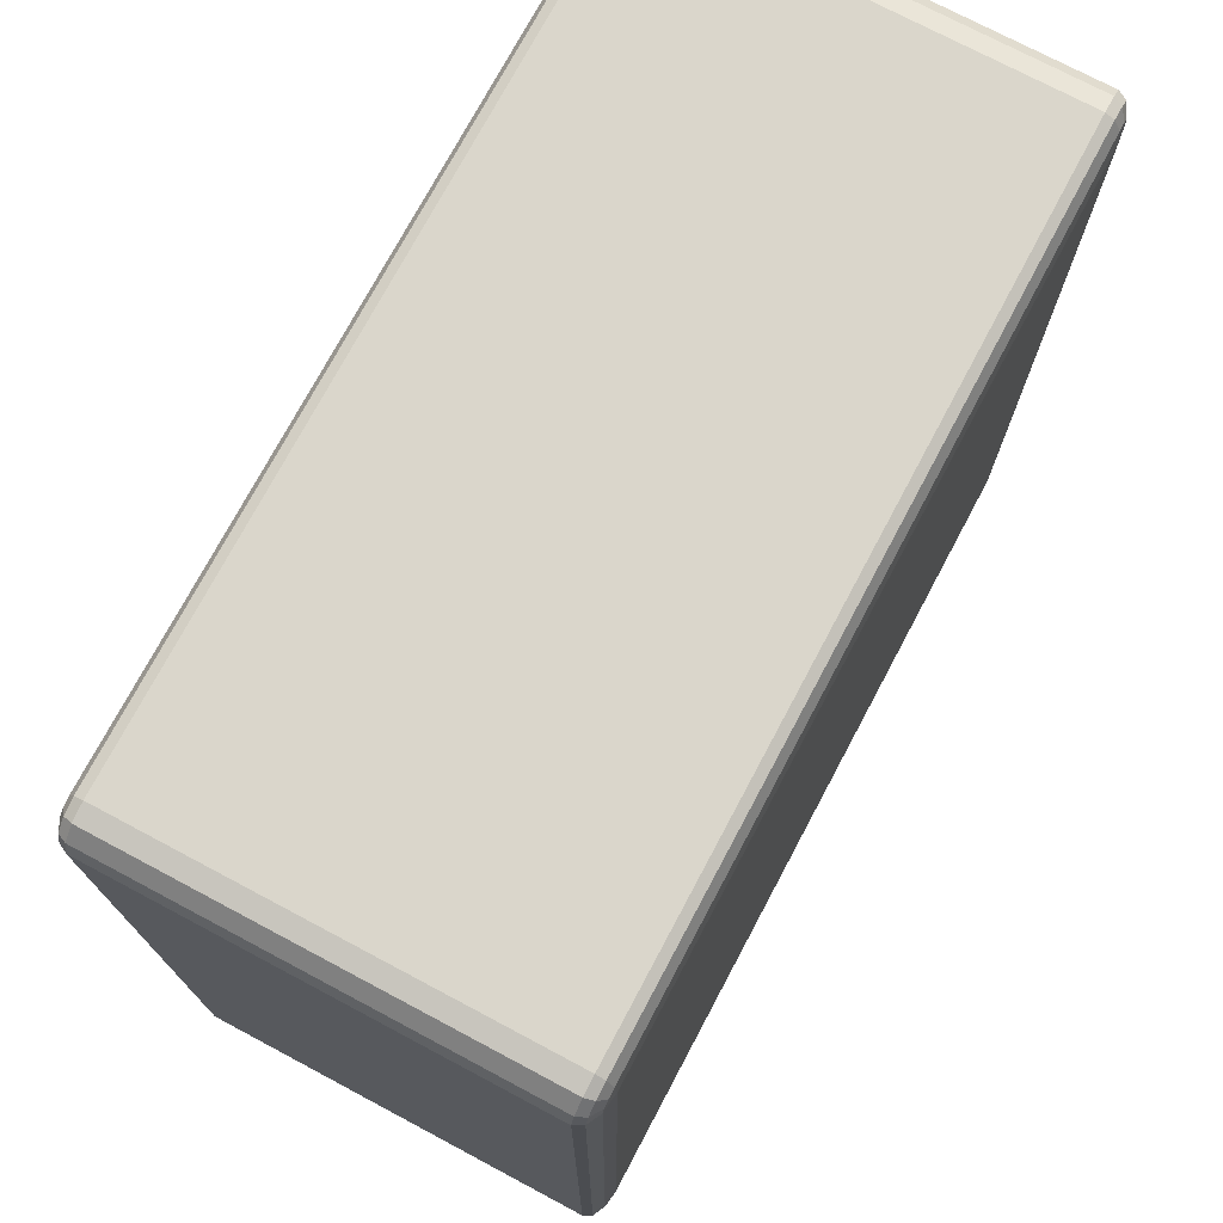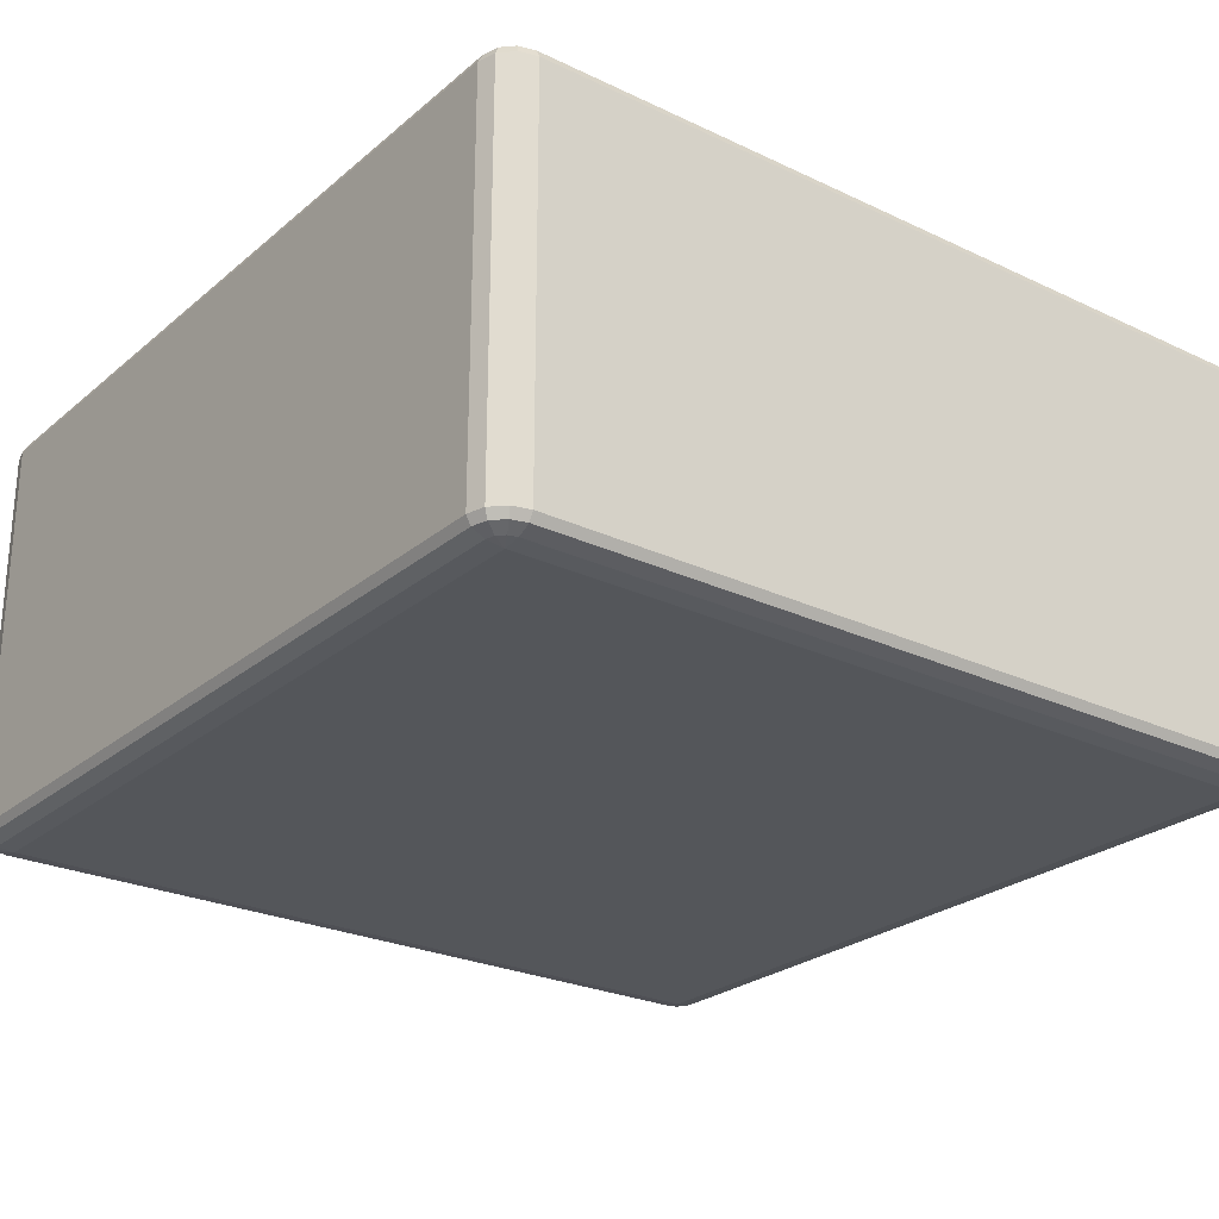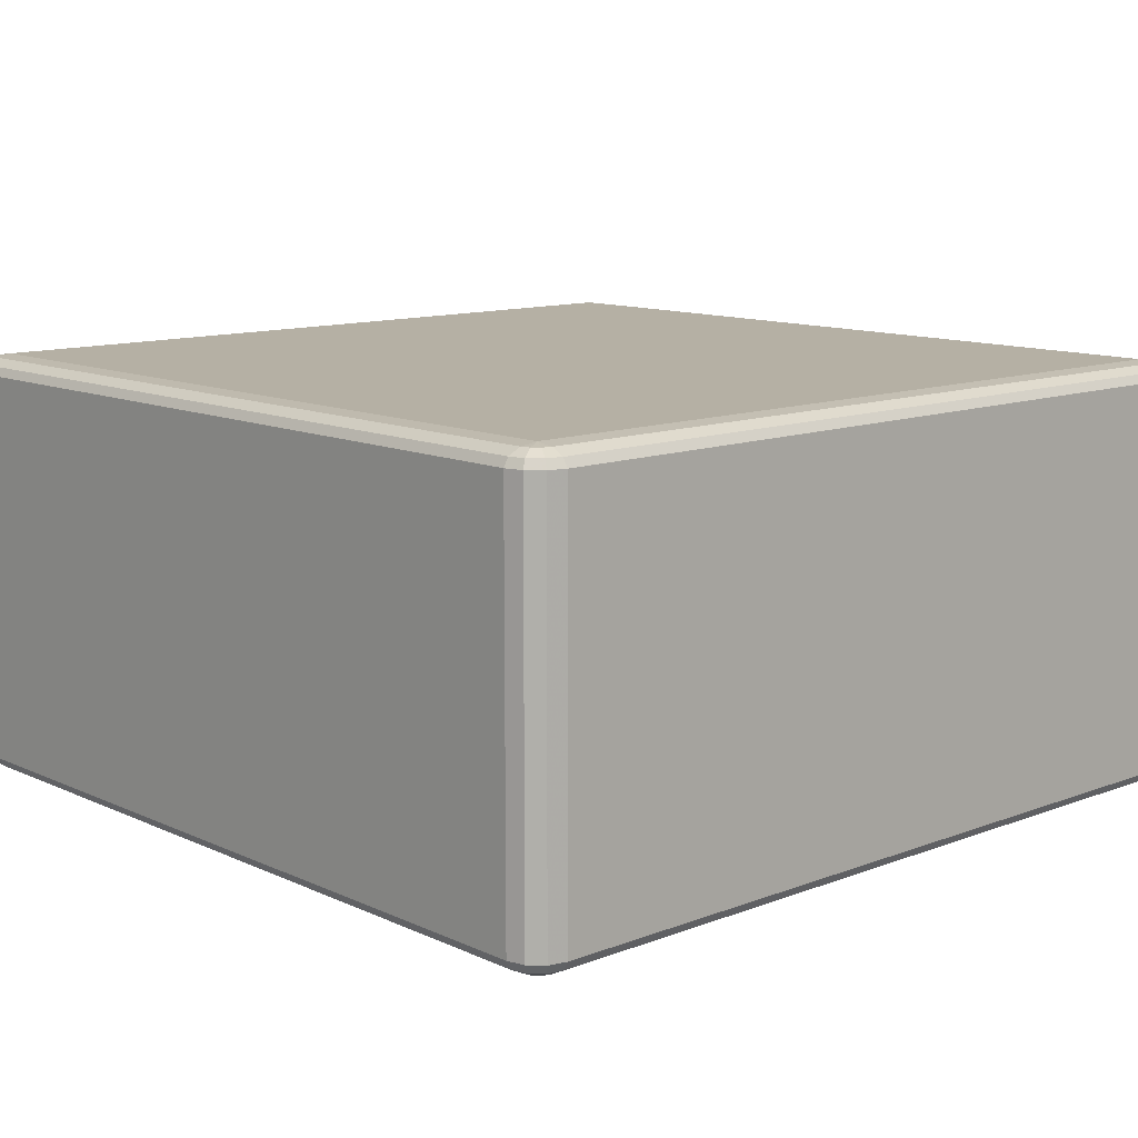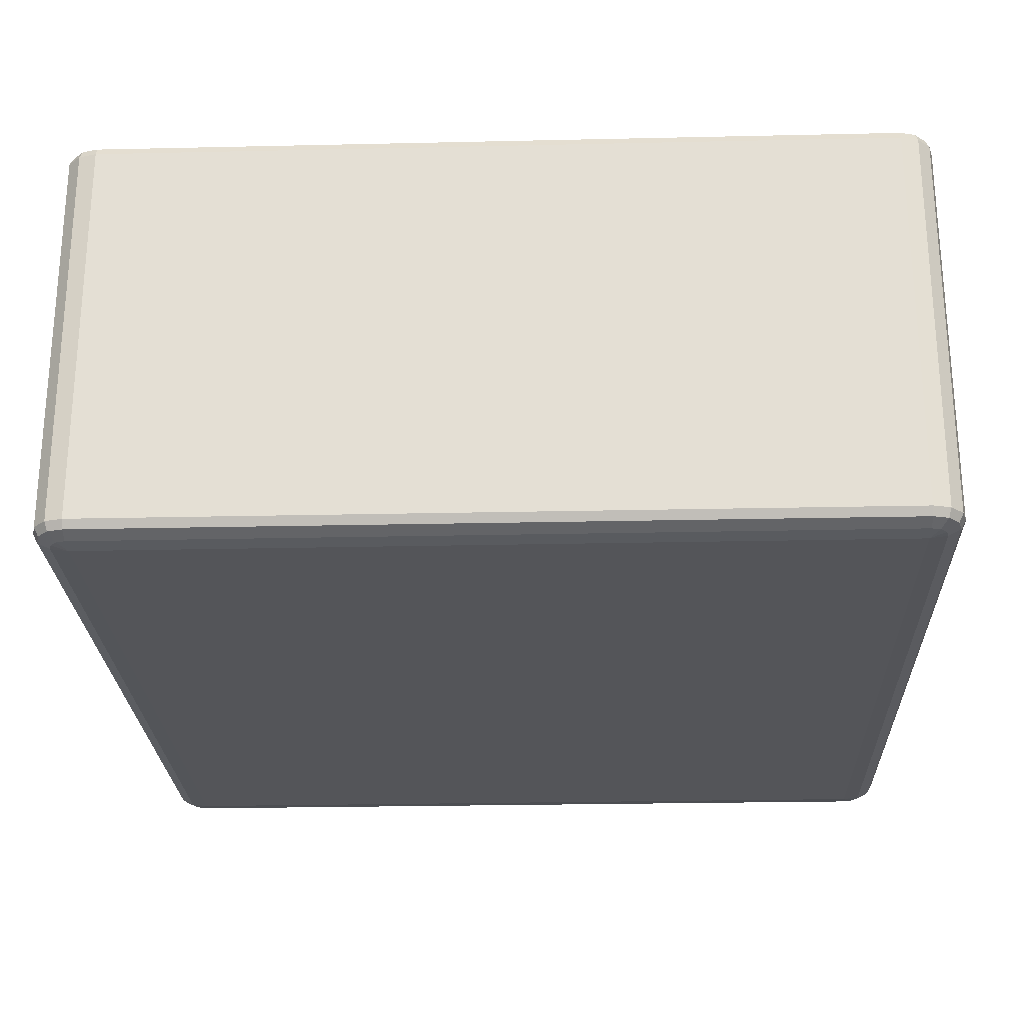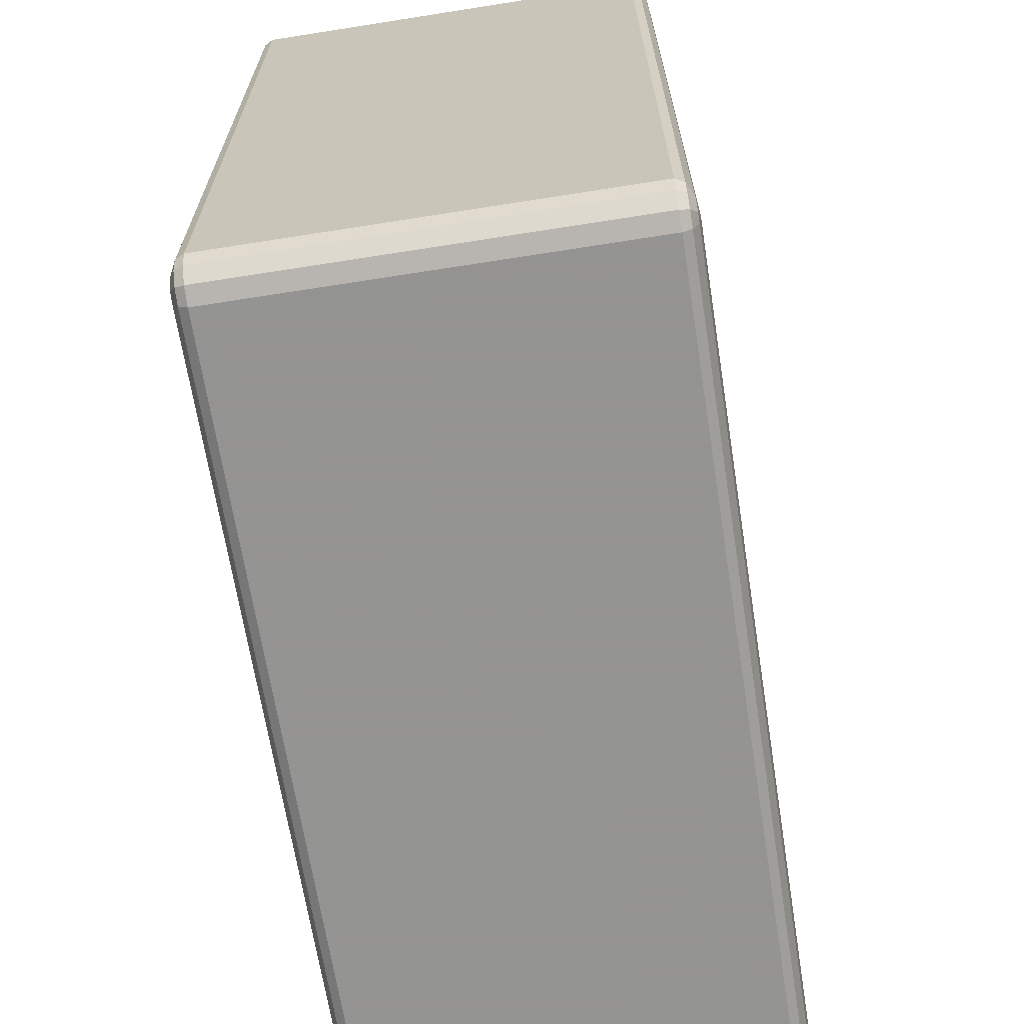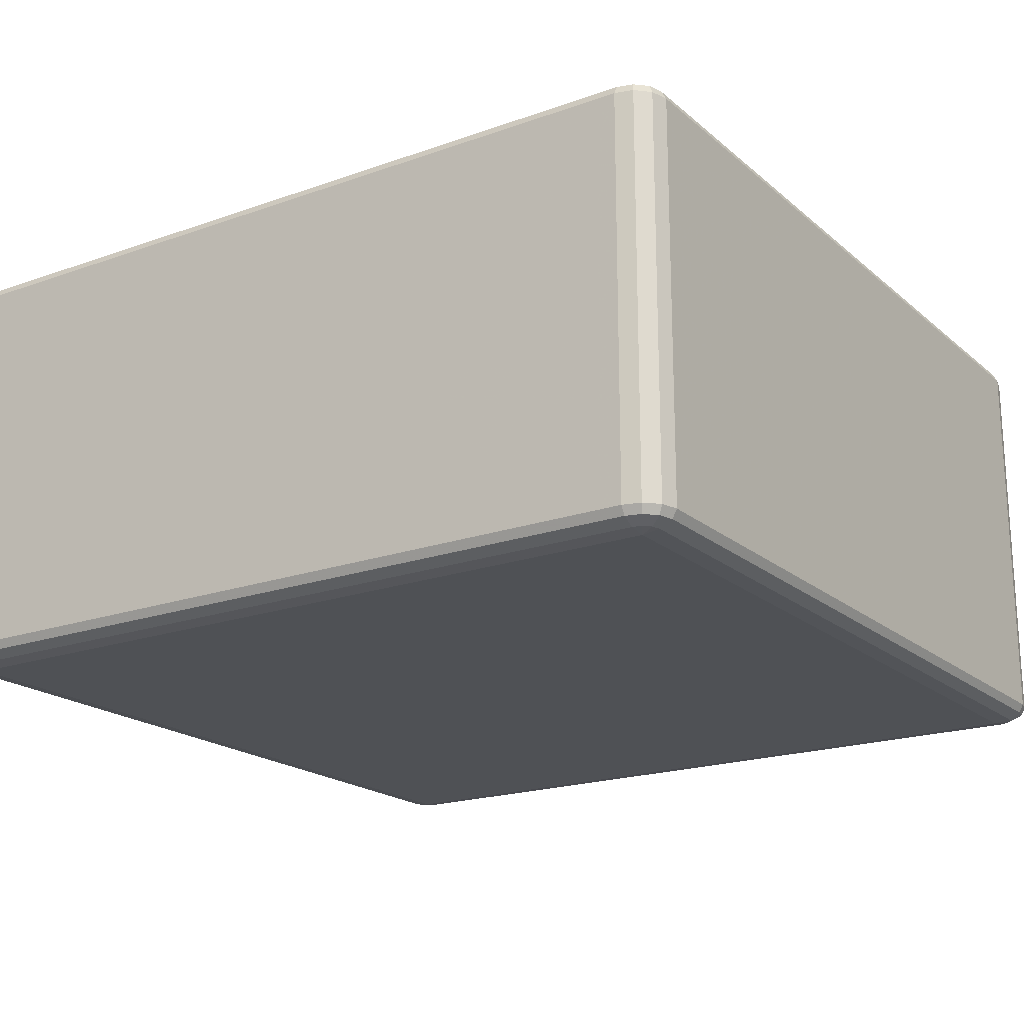
<metadata>
{"format":"obj","ext":"obj","renderer":"f3d","projection":"perspective","resolution":1024,"background":"white","views":[{"elev":74.1,"azim":118.0,"up":"+Z"},{"elev":-25.4,"azim":-127.3,"up":"+Y"},{"elev":11.6,"azim":47.5,"up":"+Y"},{"elev":-24.7,"azim":-177.9,"up":"+Y"},{"elev":-66.9,"azim":-81.0,"up":"+Z"},{"elev":-19.5,"azim":-56.5,"up":"+Y"}]}
</metadata>
<code>
v 5350 878 -1.085e+04
v 5350 418 -1.085e+04
v 5330 418 -1.086e+04
v 5330 878 -1.086e+04
v 5315 418 -1.087e+04
v 5315 878 -1.087e+04
v 5310 418 -1.089e+04
v 5310 878 -1.089e+04
v 5310 418 -1.181e+04
v 5310 878 -1.181e+04
v 5315 418 -1.183e+04
v 5315 878 -1.183e+04
v 5330 418 -1.184e+04
v 5330 878 -1.184e+04
v 5350 418 -1.185e+04
v 5350 878 -1.185e+04
v 6270 418 -1.185e+04
v 6270 878 -1.185e+04
v 6290 418 -1.184e+04
v 6290 878 -1.184e+04
v 6305 418 -1.183e+04
v 6305 878 -1.183e+04
v 6310 418 -1.181e+04
v 6310 878 -1.181e+04
v 6310 418 -1.089e+04
v 6310 878 -1.089e+04
v 6305 418 -1.087e+04
v 6305 878 -1.087e+04
v 6290 418 -1.086e+04
v 6290 878 -1.086e+04
v 6270 418 -1.085e+04
v 6270 878 -1.085e+04
v 5350 888 -1.086e+04
v 5333 888 -1.086e+04
v 6270 888 -1.086e+04
v 5320 888 -1.087e+04
v 6287 888 -1.086e+04
v 5315 888 -1.089e+04
v 6300 888 -1.087e+04
v 5315 888 -1.181e+04
v 6305 888 -1.089e+04
v 5320 888 -1.183e+04
v 6305 888 -1.181e+04
v 5333 888 -1.184e+04
v 6300 888 -1.183e+04
v 5350 888 -1.184e+04
v 6287 888 -1.184e+04
v 6270 888 -1.184e+04
v 6280 895.3 -1.183e+04
v 6270 895.3 -1.183e+04
v 5350 895.3 -1.183e+04
v 5340 895.3 -1.183e+04
v 5350 898 -1.181e+04
v 5333 895.3 -1.182e+04
v 5330 895.3 -1.181e+04
v 6270 898 -1.181e+04
v 5330 895.3 -1.089e+04
v 5350 898 -1.089e+04
v 5333 895.3 -1.088e+04
v 5340 895.3 -1.087e+04
v 5350 895.3 -1.087e+04
v 6270 898 -1.089e+04
v 6270 895.3 -1.087e+04
v 6280 895.3 -1.087e+04
v 6287 895.3 -1.088e+04
v 6290 895.3 -1.089e+04
v 6290 895.3 -1.181e+04
v 6287 895.3 -1.182e+04
v 5333 408 -1.086e+04
v 5350 408 -1.086e+04
v 5320 408 -1.087e+04
v 6270 408 -1.086e+04
v 5315 408 -1.089e+04
v 6287 408 -1.086e+04
v 5315 408 -1.181e+04
v 6300 408 -1.087e+04
v 5320 408 -1.183e+04
v 6305 408 -1.089e+04
v 5333 408 -1.184e+04
v 6305 408 -1.181e+04
v 5350 408 -1.184e+04
v 6300 408 -1.183e+04
v 6270 408 -1.184e+04
v 6287 408 -1.184e+04
v 6270 400.7 -1.183e+04
v 6280 400.7 -1.183e+04
v 6287 400.7 -1.182e+04
v 6290 400.7 -1.181e+04
v 6270 398 -1.181e+04
v 6290 400.7 -1.089e+04
v 5350 400.7 -1.183e+04
v 6287 400.7 -1.088e+04
v 5340 400.7 -1.183e+04
v 6280 400.7 -1.087e+04
v 5333 400.7 -1.182e+04
v 5350 398 -1.181e+04
v 5330 400.7 -1.181e+04
v 5330 400.7 -1.089e+04
v 6270 398 -1.089e+04
v 5350 398 -1.089e+04
v 5333 400.7 -1.088e+04
v 6270 400.7 -1.087e+04
v 5340 400.7 -1.087e+04
v 5350 400.7 -1.087e+04
f 3 2 1
f 1 4 3
f 5 3 4
f 4 6 5
f 7 5 6
f 6 8 7
f 9 7 8
f 8 10 9
f 11 9 10
f 10 12 11
f 13 11 12
f 12 14 13
f 15 13 14
f 14 16 15
f 17 15 16
f 16 18 17
f 19 17 18
f 18 20 19
f 21 19 20
f 20 22 21
f 23 21 22
f 22 24 23
f 25 23 24
f 24 26 25
f 27 25 26
f 26 28 27
f 29 27 28
f 28 30 29
f 31 29 30
f 30 32 31
f 2 31 32
f 32 1 2
f 4 1 33
f 33 34 4
f 6 4 34
f 35 33 1
f 1 32 35
f 34 36 6
f 8 6 36
f 37 35 32
f 32 30 37
f 36 38 8
f 10 8 38
f 39 37 30
f 30 28 39
f 38 40 10
f 12 10 40
f 41 39 28
f 28 26 41
f 40 42 12
f 14 12 42
f 43 41 26
f 26 24 43
f 42 44 14
f 16 14 44
f 45 43 24
f 24 22 45
f 44 46 16
f 18 16 46
f 47 45 22
f 22 20 47
f 20 18 48
f 48 47 20
f 46 48 18
f 45 47 49
f 47 48 50
f 50 49 47
f 48 46 51
f 51 50 48
f 52 51 46
f 46 44 52
f 50 51 53
f 51 52 53
f 54 52 44
f 52 54 53
f 44 42 54
f 55 54 42
f 54 55 53
f 42 40 55
f 53 56 50
f 49 50 56
f 57 55 40
f 40 38 57
f 58 53 55
f 55 57 58
f 56 53 58
f 59 57 38
f 57 59 58
f 38 36 59
f 60 59 36
f 59 60 58
f 36 34 60
f 61 60 34
f 60 61 58
f 34 33 61
f 62 58 61
f 58 62 56
f 63 61 33
f 61 63 62
f 33 35 63
f 64 63 35
f 63 64 62
f 35 37 64
f 65 64 37
f 64 65 62
f 37 39 65
f 65 66 62
f 66 65 39
f 56 62 66
f 39 41 66
f 67 66 41
f 66 67 56
f 41 43 67
f 67 68 56
f 68 67 43
f 68 49 56
f 43 45 68
f 49 68 45
f 2 3 69
f 69 70 2
f 31 2 70
f 71 69 3
f 3 5 71
f 70 72 31
f 29 31 72
f 73 71 5
f 5 7 73
f 72 74 29
f 27 29 74
f 75 73 7
f 7 9 75
f 74 76 27
f 25 27 76
f 77 75 9
f 9 11 77
f 76 78 25
f 23 25 78
f 79 77 11
f 11 13 79
f 78 80 23
f 21 23 80
f 81 79 13
f 13 15 81
f 80 82 21
f 19 21 82
f 83 81 15
f 15 17 83
f 17 19 84
f 84 83 17
f 82 84 19
f 81 83 85
f 83 84 86
f 86 85 83
f 84 82 87
f 87 86 84
f 88 87 82
f 82 80 88
f 87 89 86
f 88 89 87
f 86 89 85
f 90 88 80
f 80 78 90
f 85 91 81
f 91 85 89
f 79 81 91
f 92 90 78
f 78 76 92
f 91 93 79
f 77 79 93
f 94 92 76
f 76 74 94
f 93 95 77
f 75 77 95
f 91 96 93
f 93 96 95
f 89 96 91
f 95 97 75
f 95 96 97
f 73 75 97
f 97 98 73
f 98 97 96
f 71 73 98
f 96 89 99
f 99 89 88
f 88 90 99
f 92 99 90
f 94 99 92
f 96 100 98
f 99 100 96
f 98 101 71
f 98 100 101
f 69 71 101
f 102 99 94
f 100 99 102
f 102 94 74
f 74 72 102
f 101 103 69
f 101 100 103
f 70 69 103
f 102 104 100
f 103 100 104
f 104 102 72
f 103 104 70
f 72 70 104

</code>
